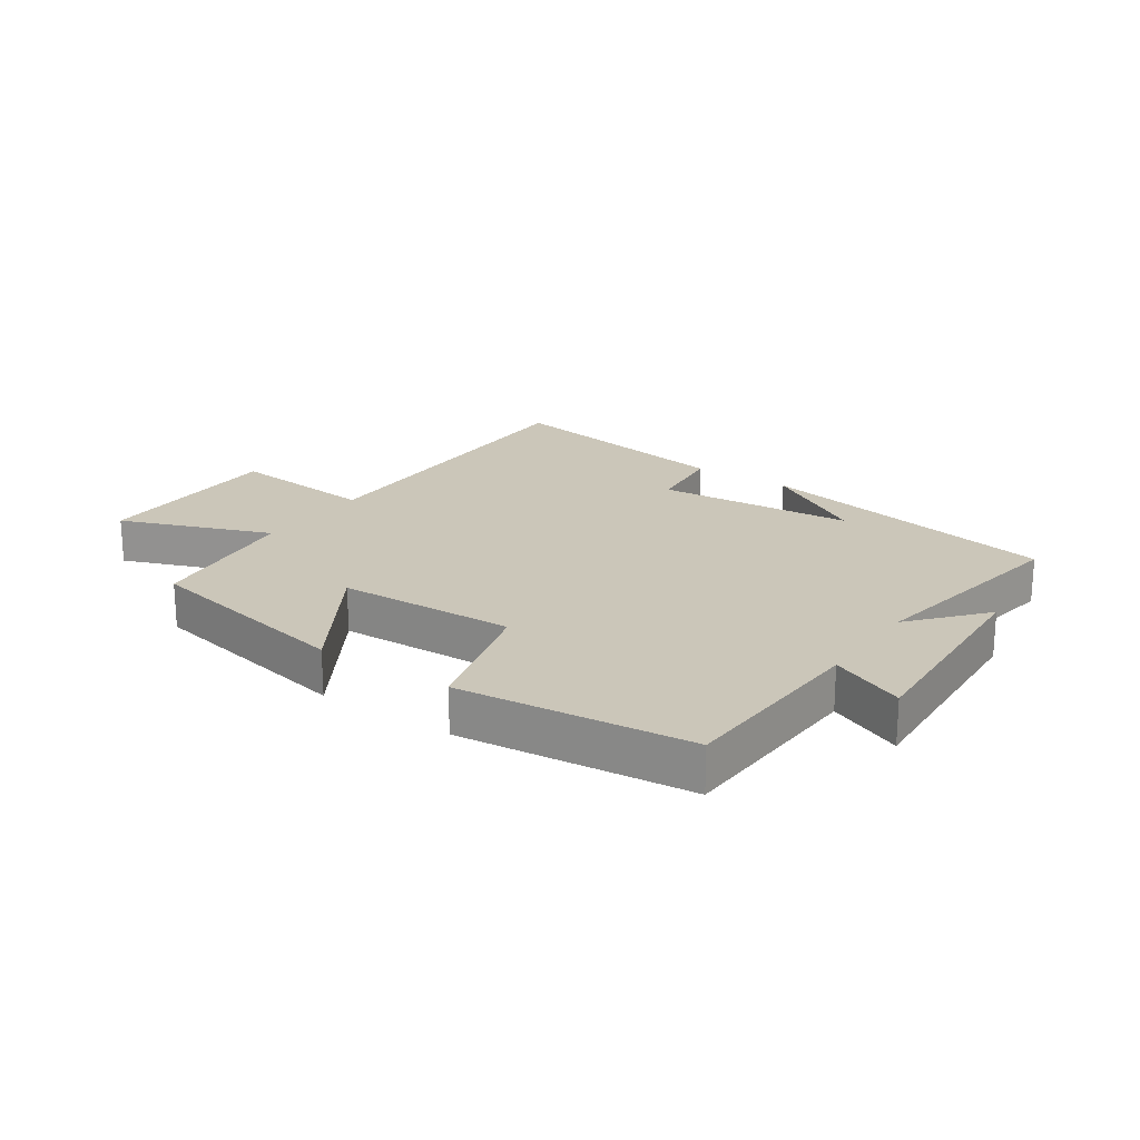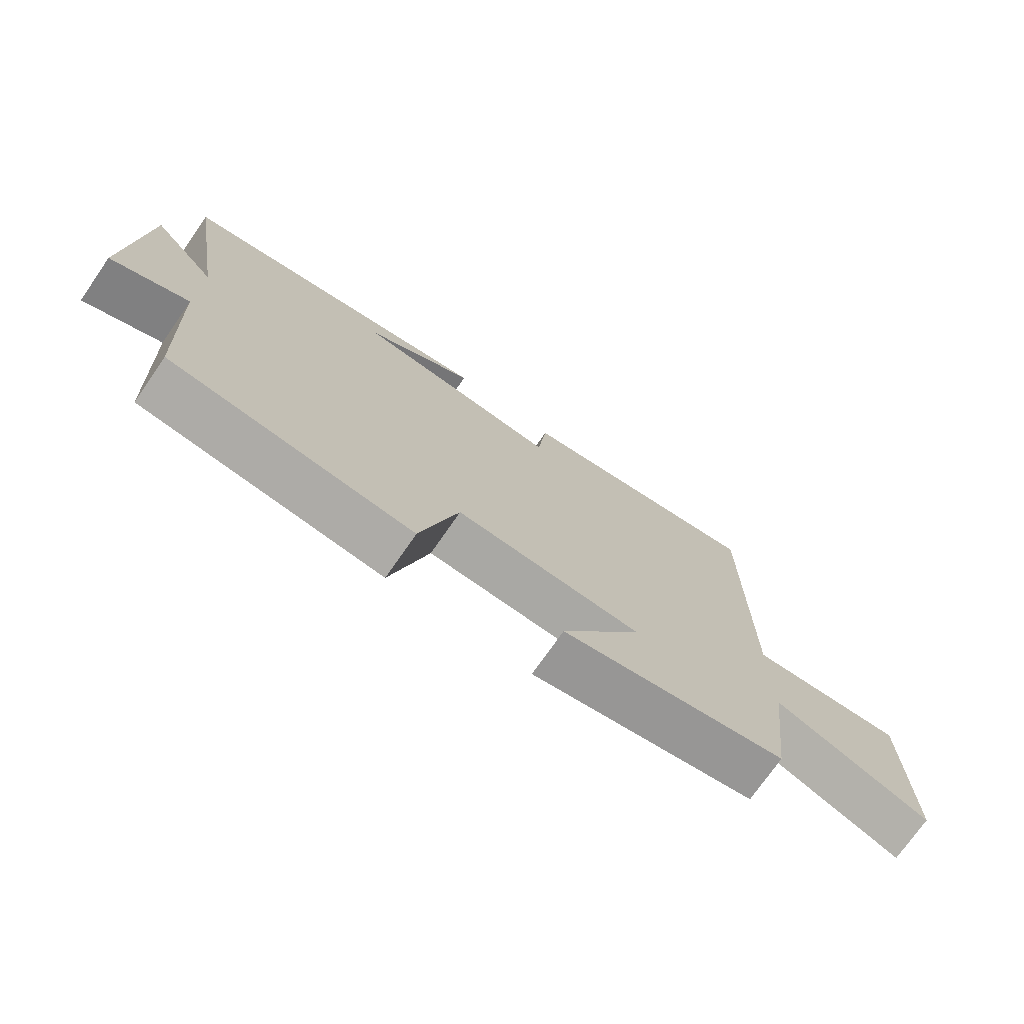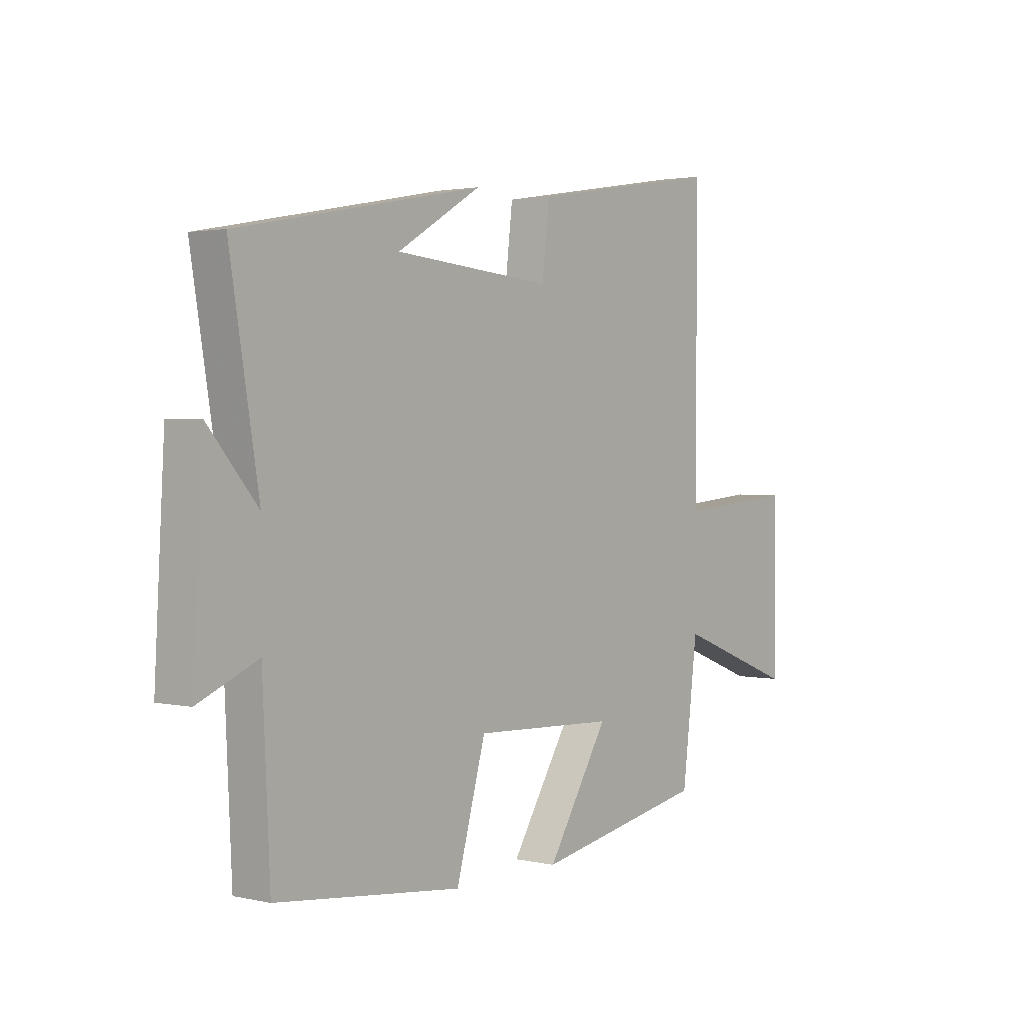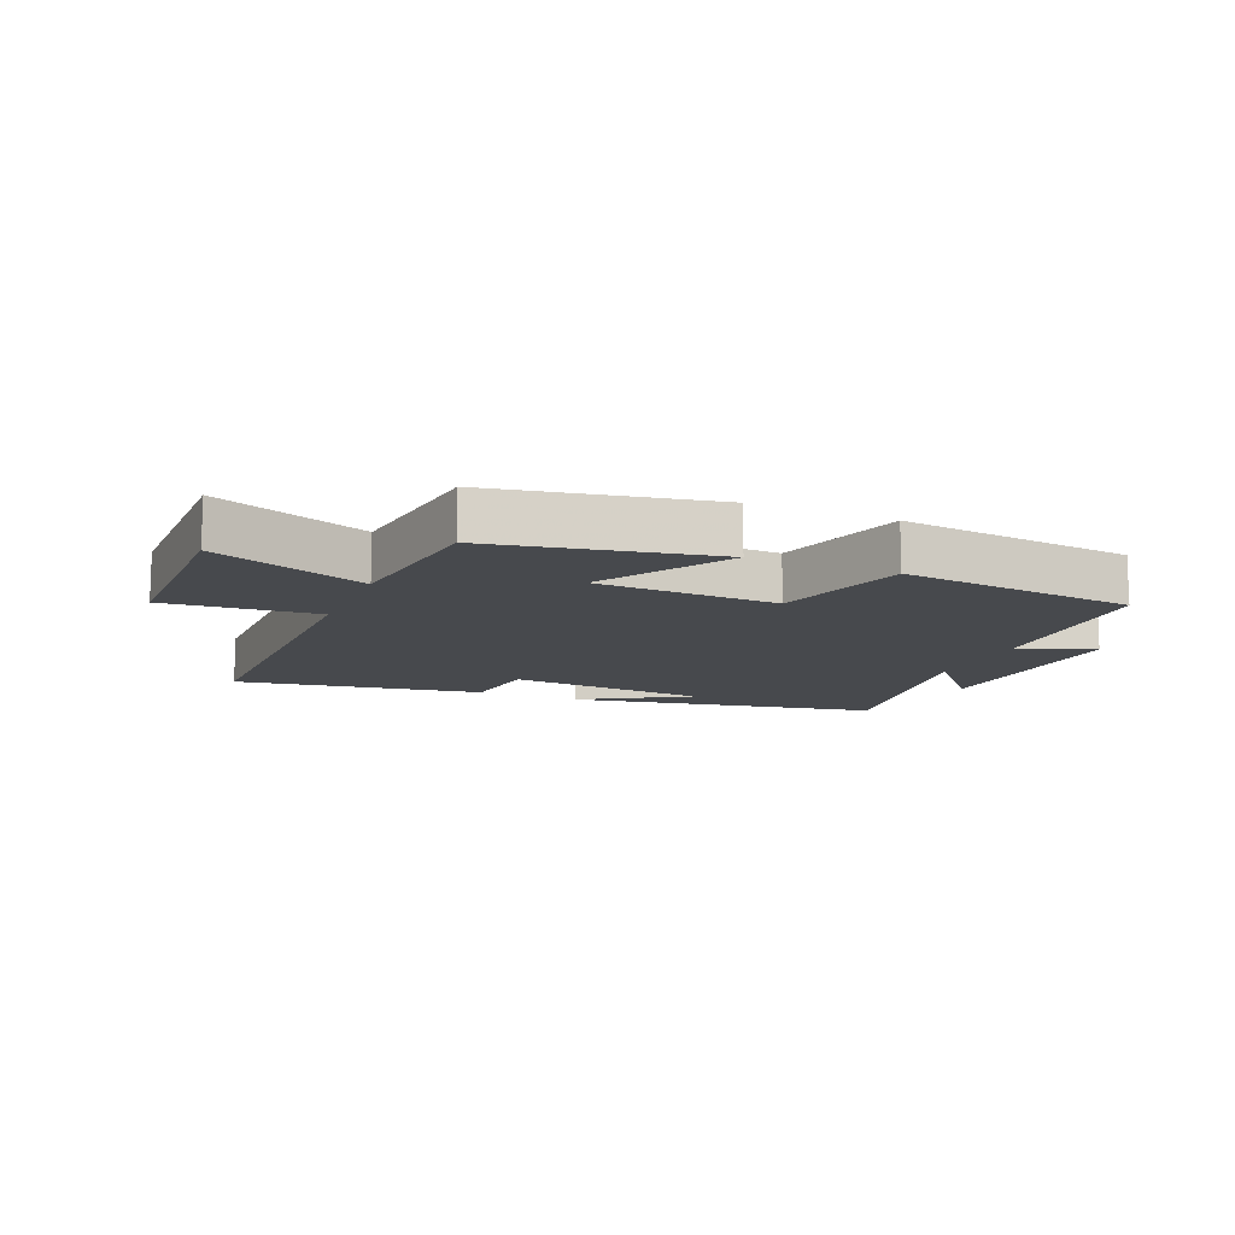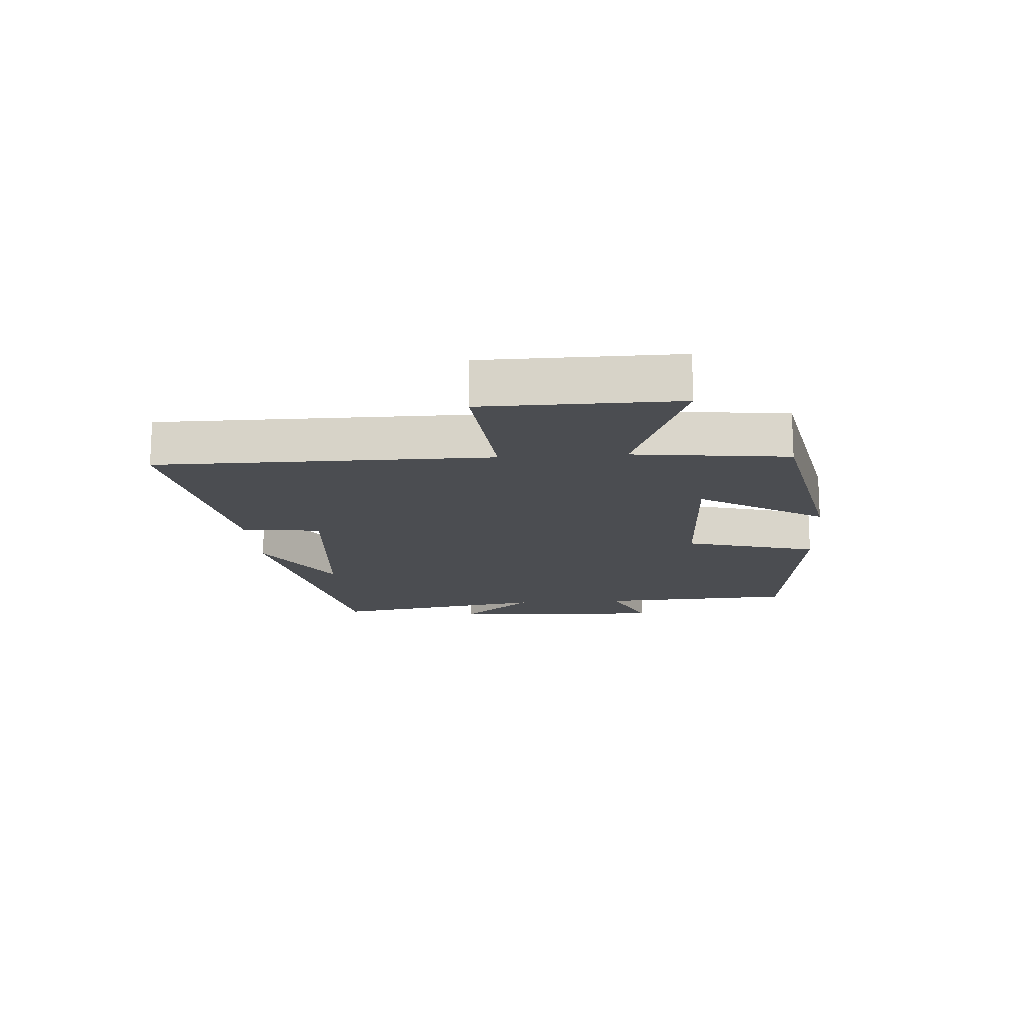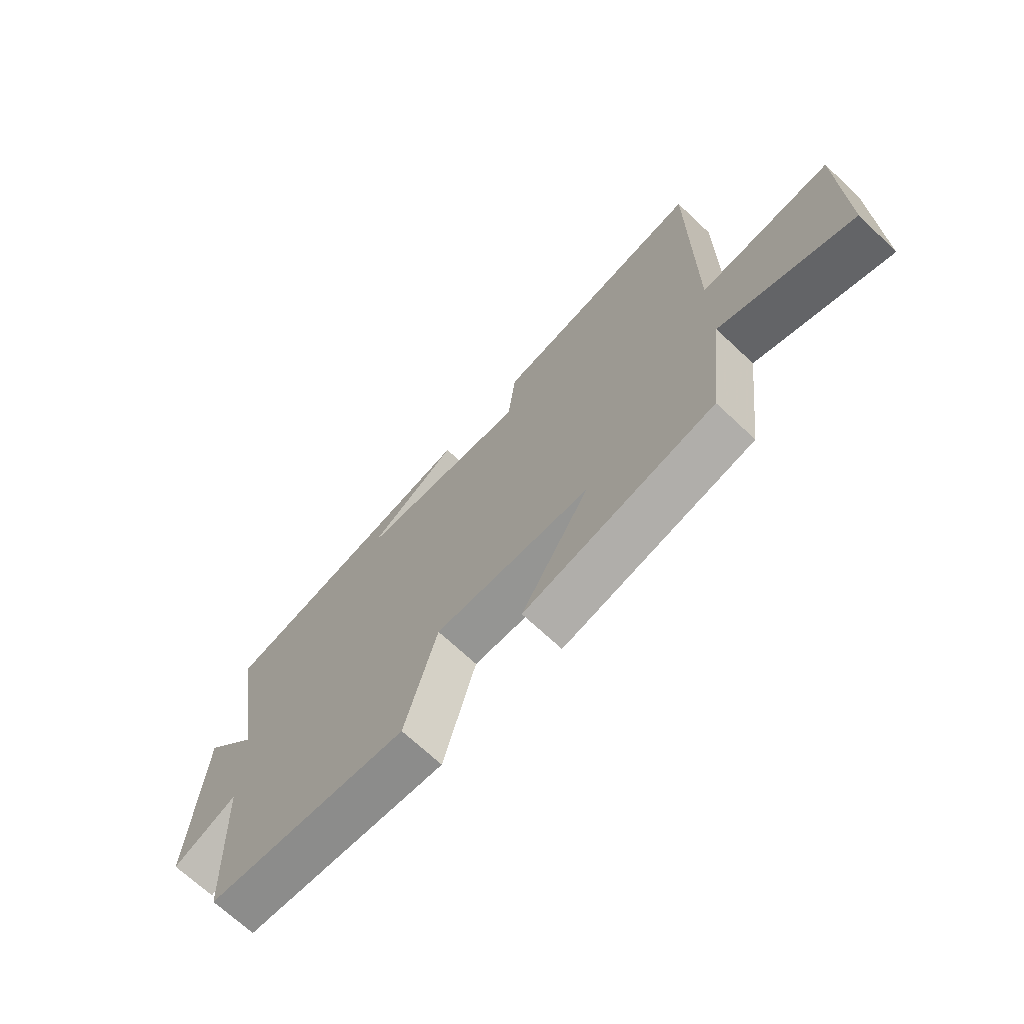
<metadata>
{"format":"obj","ext":"obj","renderer":"f3d","projection":"perspective","resolution":1024,"background":"white","views":[{"elev":20.8,"azim":-145.4,"up":"+Y"},{"elev":-73.9,"azim":-34.8,"up":"+Z"},{"elev":2.1,"azim":-51.6,"up":"+Z"},{"elev":-12.3,"azim":157.1,"up":"+Y"},{"elev":-15.6,"azim":94.3,"up":"+Y"},{"elev":-69.3,"azim":46.7,"up":"+Z"}]}
</metadata>
<code>
v 0.469 0.07 -0.432
v 0.117 0.07 -0.5
v 0.243 0.07 -0.296
v -0.047 0.07 -0.284
v -0.107 0.07 -0.5
v -0.485 0.07 -0.458
v -0.5 0.07 -0.138
v -0.621 0.07 -0.19
v -0.601 0.07 0.168
v -0.5 0.07 0.05
v -0.559 0.07 0.406
v -0.06 0.07 0.5
v -0.231 0.07 0.398
v 0.091 0.07 0.37
v 0.106 0.07 0.5
v 0.501 0.07 0.564
v 0.5 0.07 0.021
v 0.743 0.07 0.042
v 0.745 0.07 -0.274
v 0.5 0.07 -0.179
v 0.469 0 -0.432
v 0.117 0 -0.5
v 0.243 0 -0.296
v -0.047 0 -0.284
v -0.107 0 -0.5
v -0.485 0 -0.458
v -0.5 0 -0.138
v -0.621 0 -0.19
v -0.601 0 0.168
v -0.5 0 0.05
v -0.559 0 0.406
v -0.06 0 0.5
v -0.231 0 0.398
v 0.091 0 0.37
v 0.106 0 0.5
v 0.501 0 0.564
v 0.5 0 0.021
v 0.743 0 0.042
v 0.745 0 -0.274
v 0.5 0 -0.179
f 17 18 19 20
f 17 20 1 2
f 14 15 16 17
f 13 14 17
f 11 12 13
f 10 11 13 17
f 7 8 9 10
f 4 5 6 7
f 3 4 7 10
f 17 2 3
f 3 10 17
f 40 39 38 37
f 22 21 40 37
f 37 36 35 34
f 37 34 33
f 33 32 31
f 37 33 31 30
f 30 29 28 27
f 27 26 25 24
f 30 27 24 23
f 23 22 37
f 37 30 23
f 1 21 22 2
f 2 22 23 3
f 3 23 24 4
f 4 24 25 5
f 5 25 26 6
f 6 26 27 7
f 7 27 28 8
f 8 28 29 9
f 9 29 30 10
f 10 30 31 11
f 11 31 32 12
f 12 32 33 13
f 13 33 34 14
f 14 34 35 15
f 15 35 36 16
f 16 36 37 17
f 17 37 38 18
f 18 38 39 19
f 19 39 40 20
f 20 40 21 1

</code>
